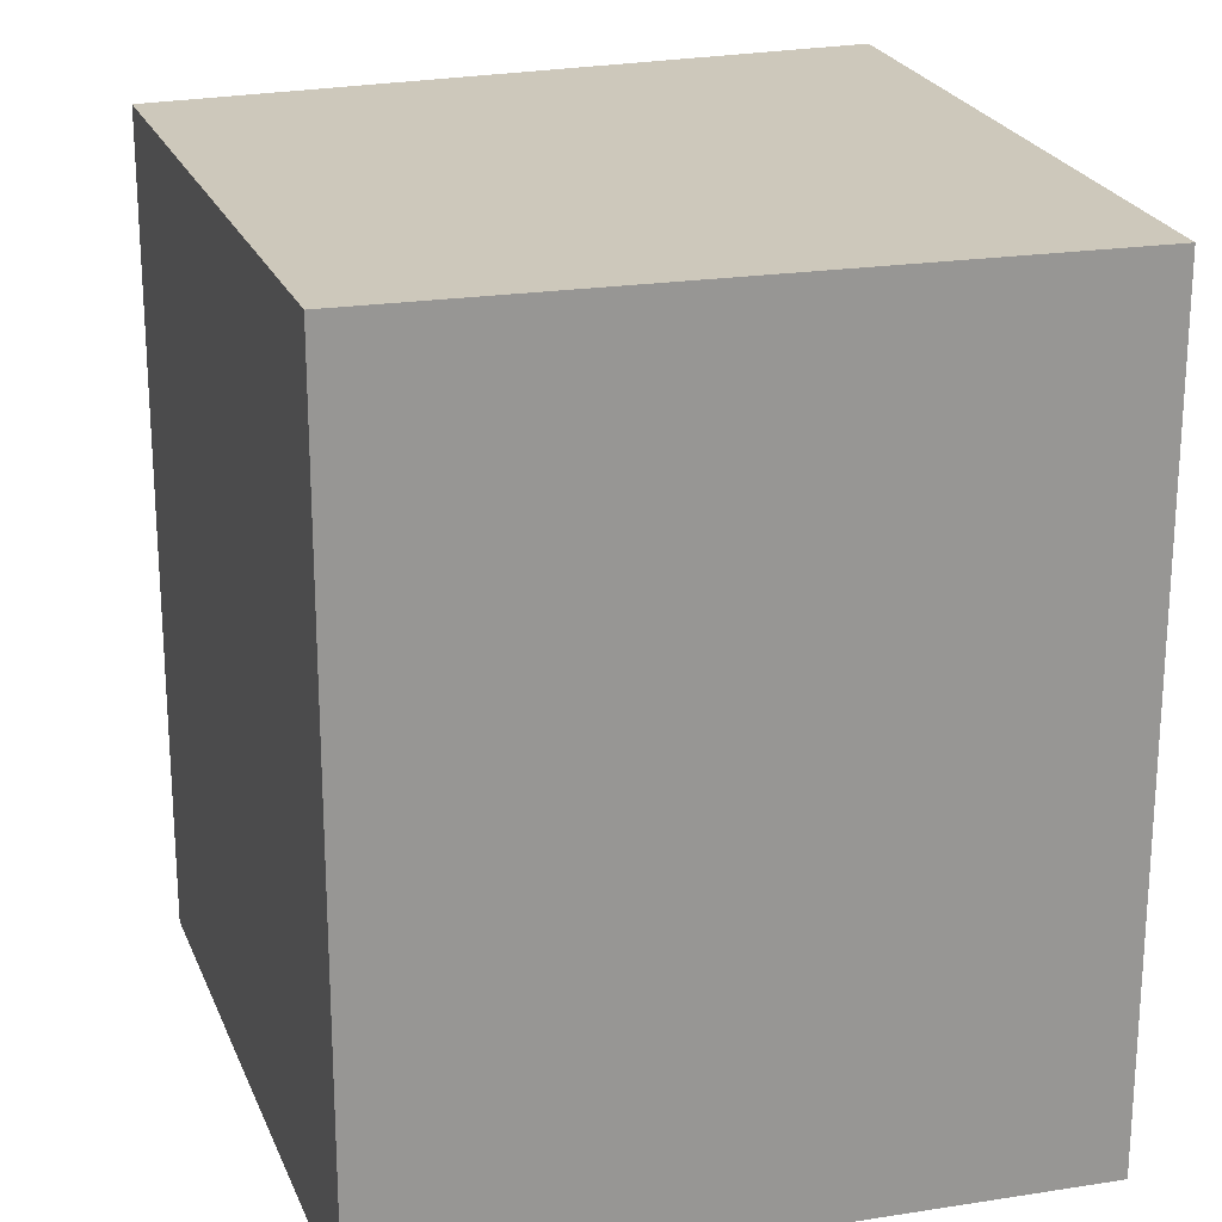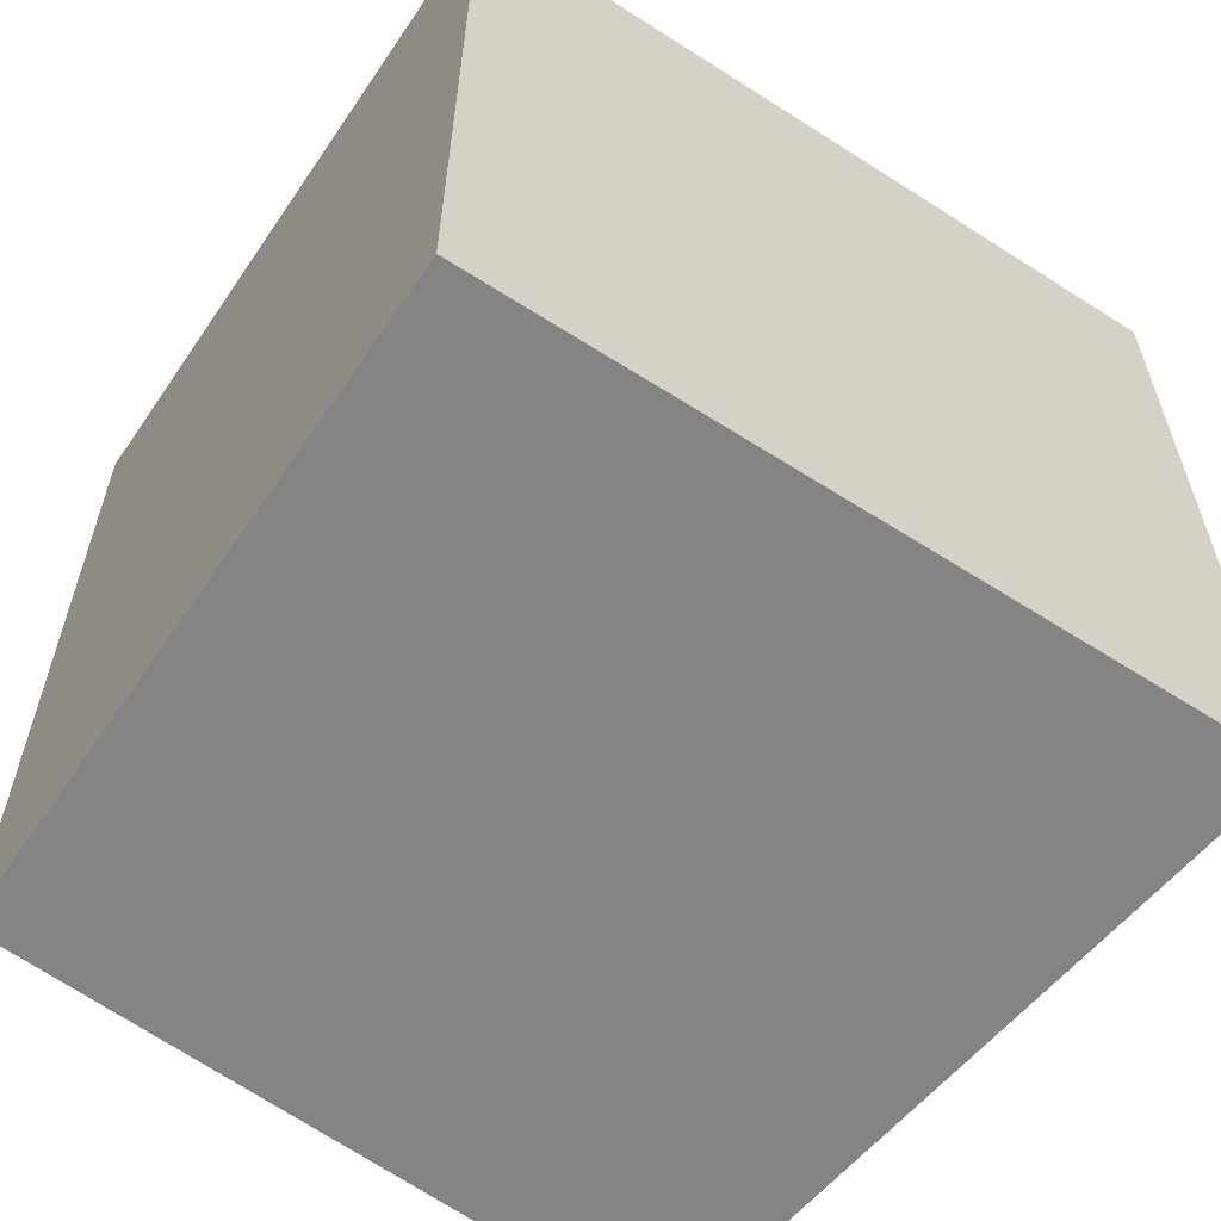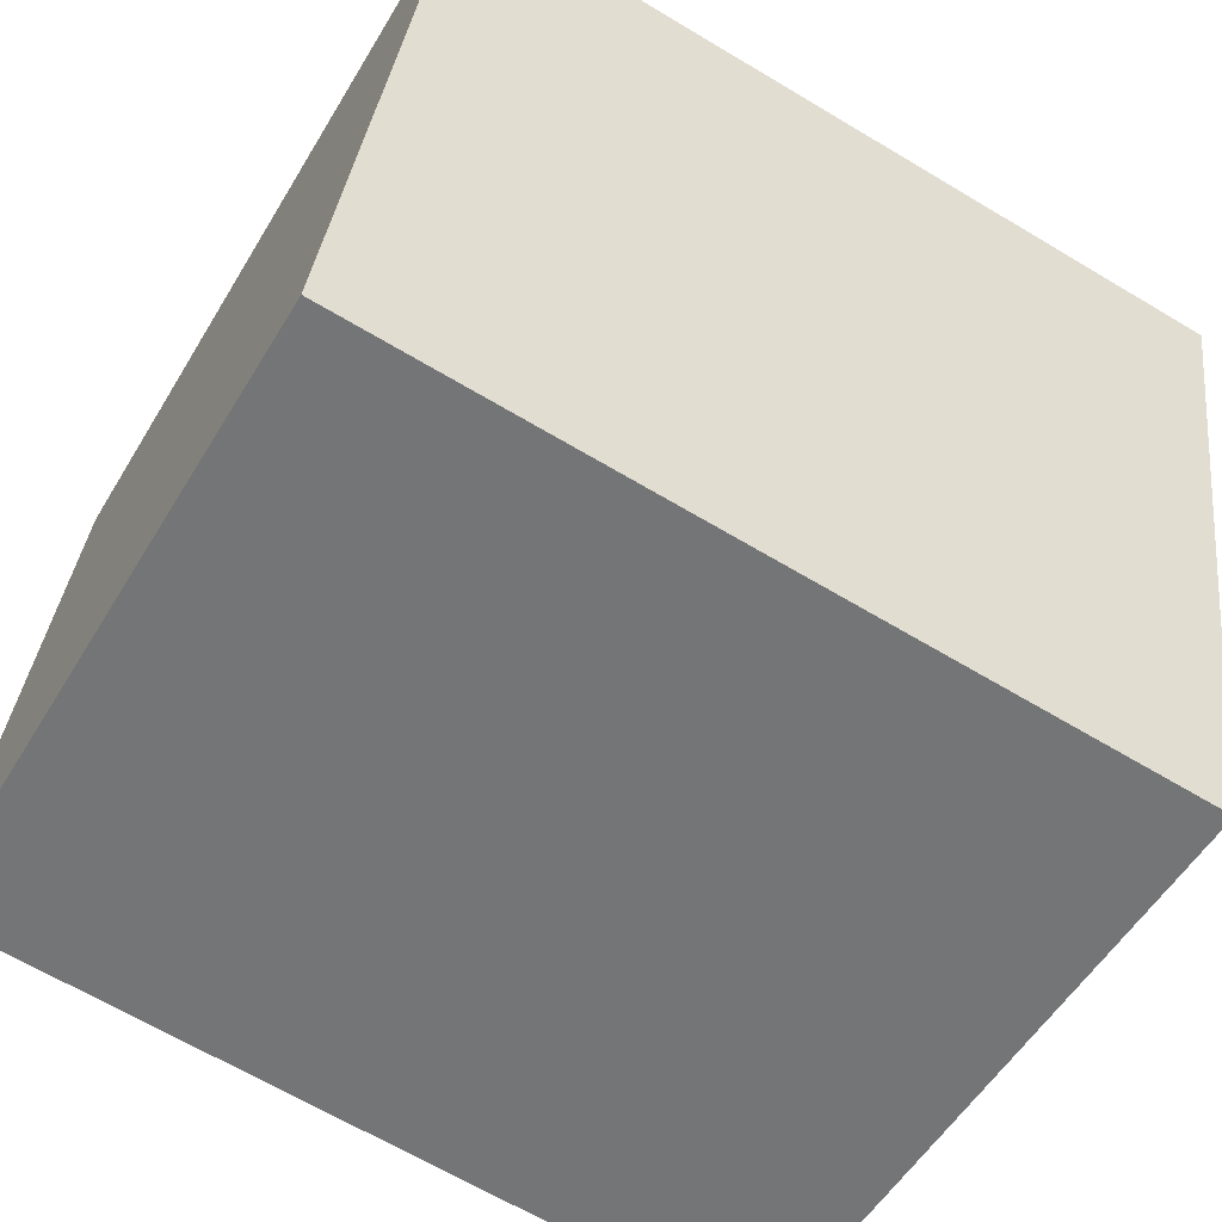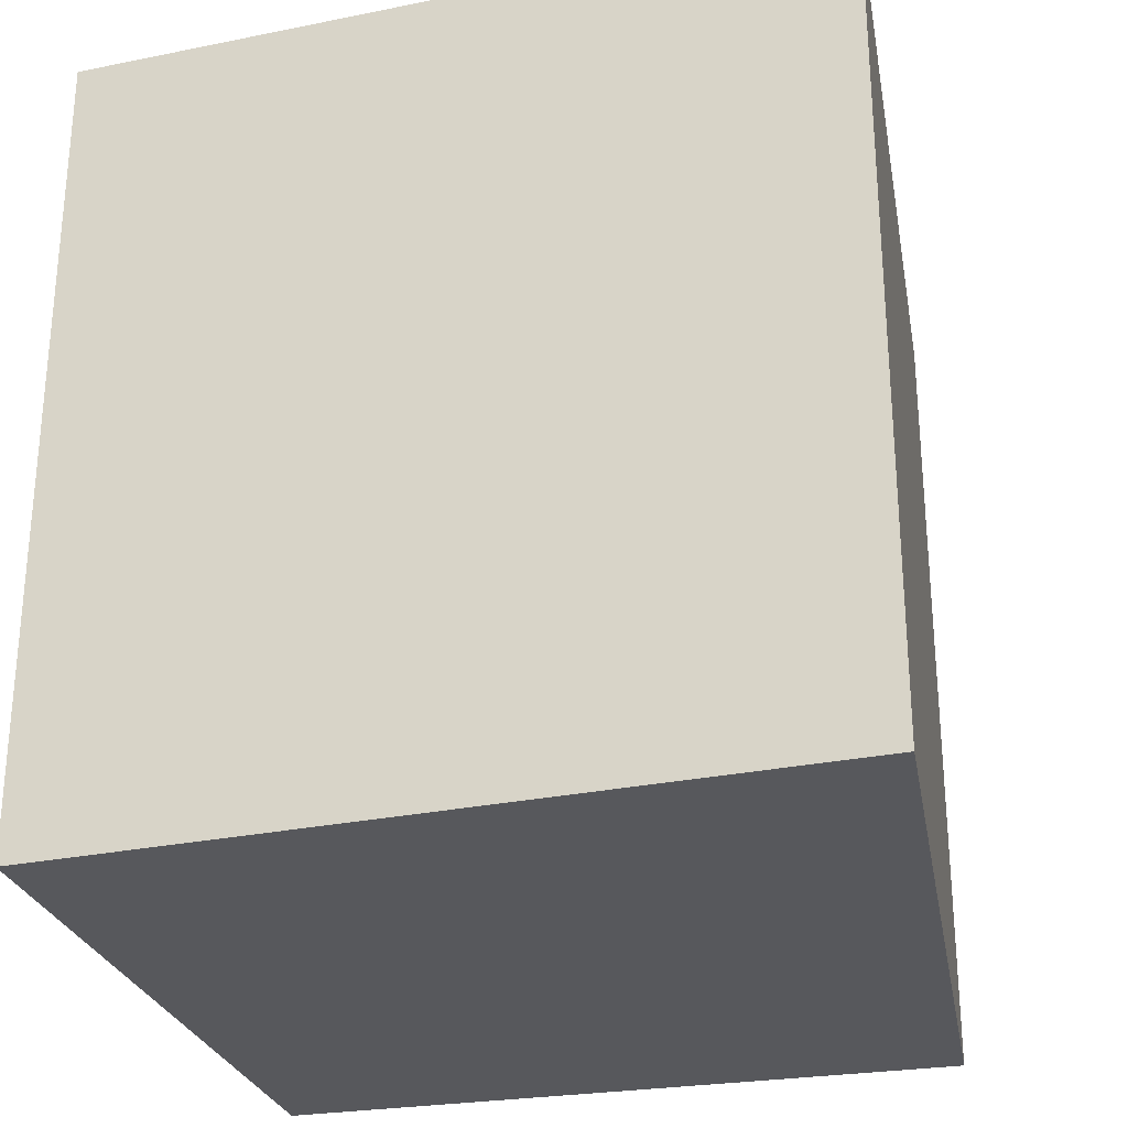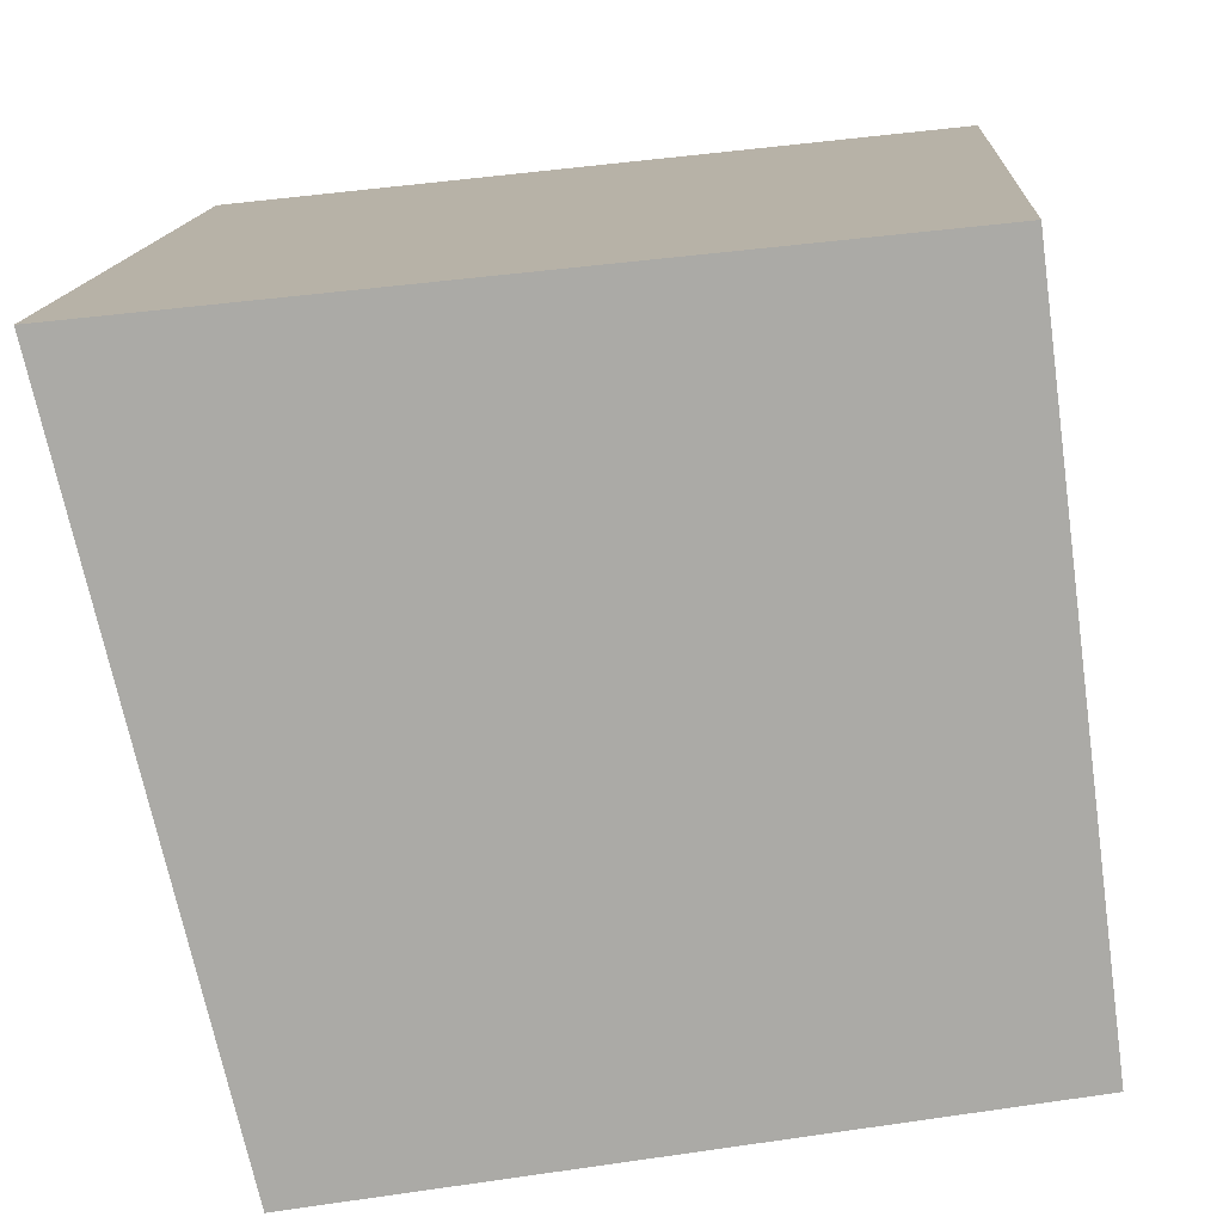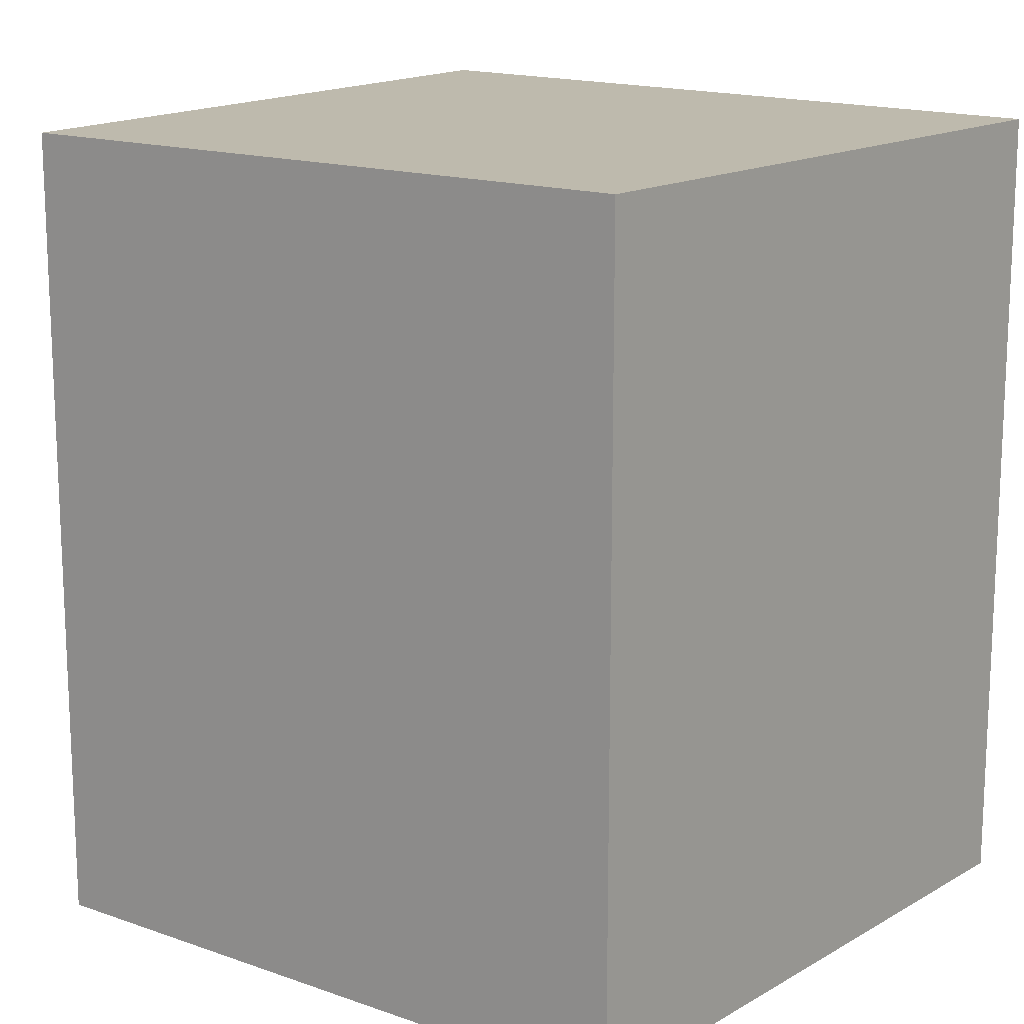
<metadata>
{"format":"obj","ext":"obj","renderer":"f3d","projection":"perspective","resolution":1024,"background":"white","views":[{"elev":21.9,"azim":-98.1,"up":"+Y"},{"elev":-61.3,"azim":-26.9,"up":"+Y"},{"elev":-65.7,"azim":59.0,"up":"+Z"},{"elev":-28.8,"azim":23.3,"up":"+Y"},{"elev":13.7,"azim":-176.6,"up":"+Z"},{"elev":15.4,"azim":-133.1,"up":"+Y"}]}
</metadata>
<code>
v  2.332 2.841 -0.415
v  0.295 2.841 2.331
v  2.917 2.841 2.043
v  0 2.841 1.74e-16
v  2.917 -1.251e-16 2.043
v  2.332 2.541e-17 -0.415
v  0 0 0
v  0.295 -1.427e-16 2.331
g defaultobject
f 1 2 3
f 2 1 4
f 5 1 3
f 1 5 6
f 6 4 1
f 4 6 7
f 7 2 4
f 2 7 8
f 8 3 2
f 3 8 5
f 8 6 5
f 6 8 7

</code>
